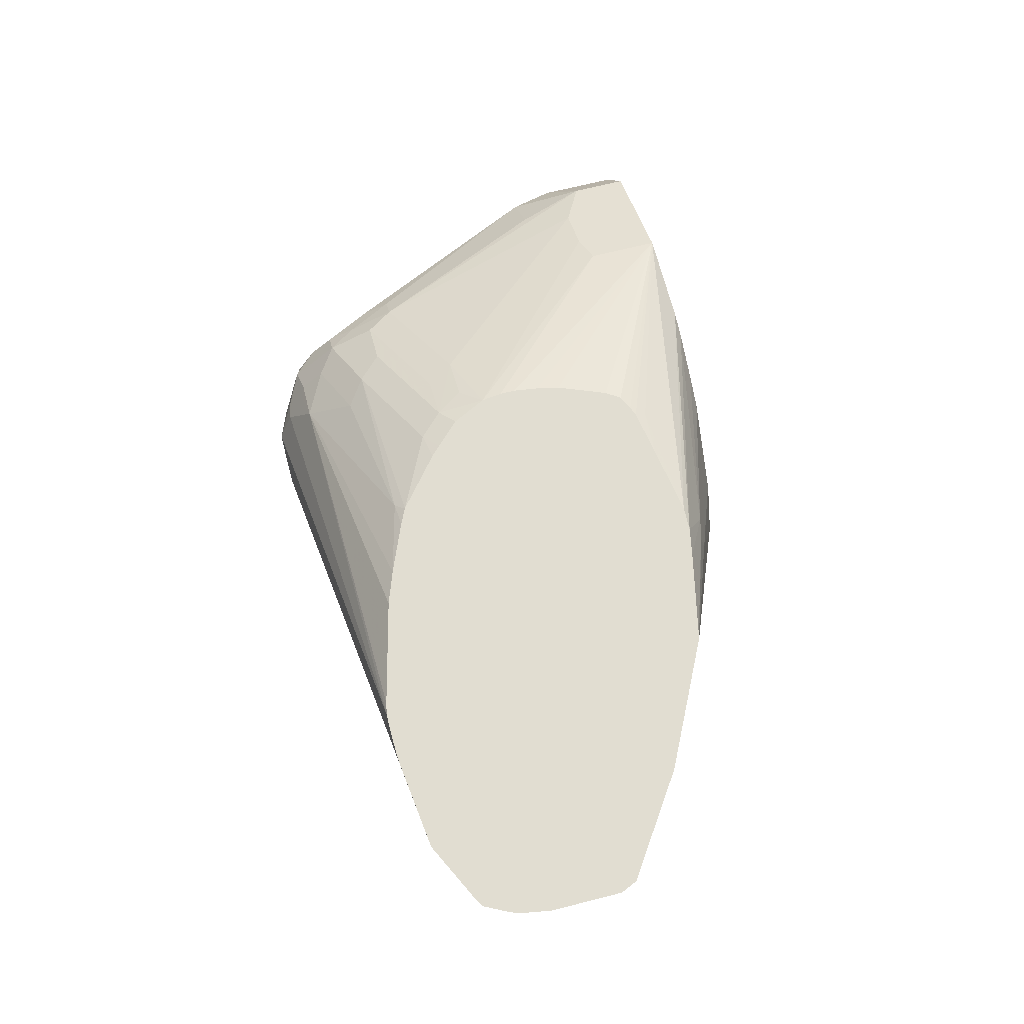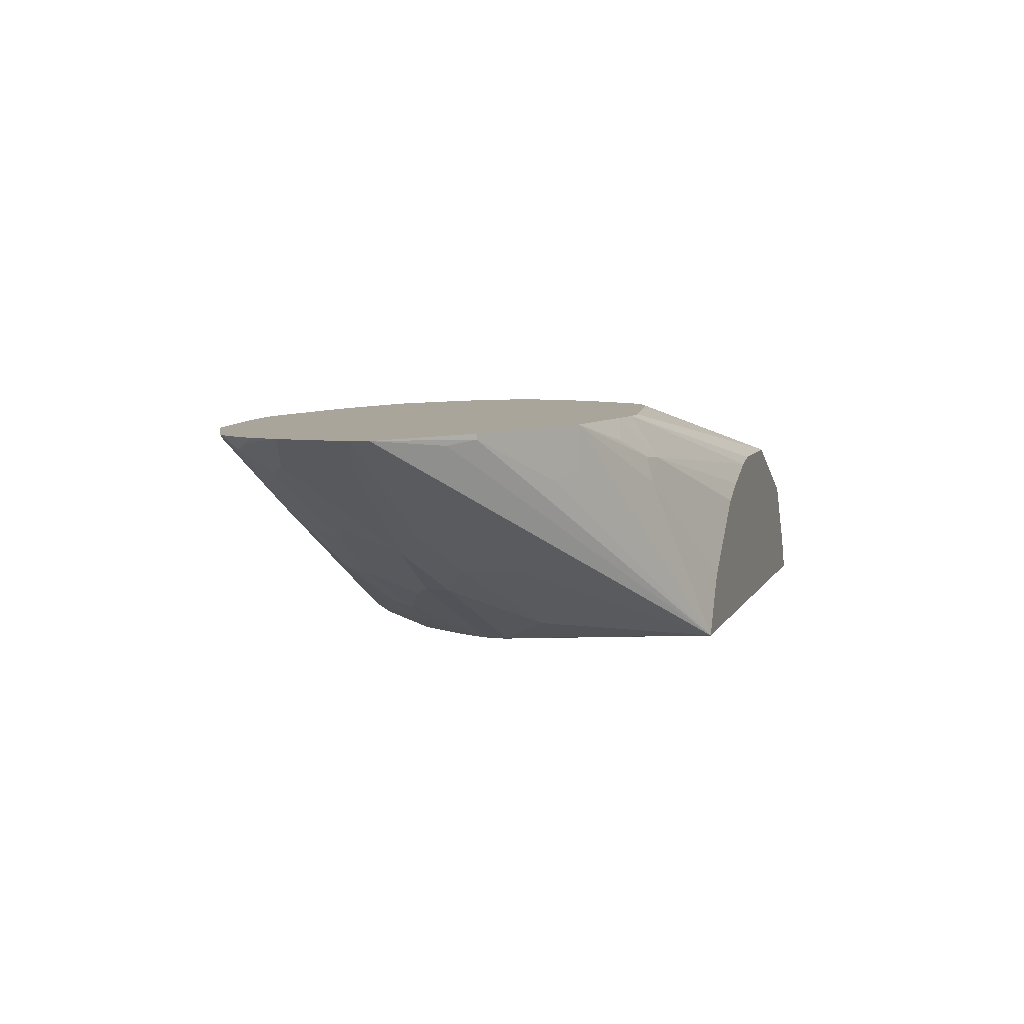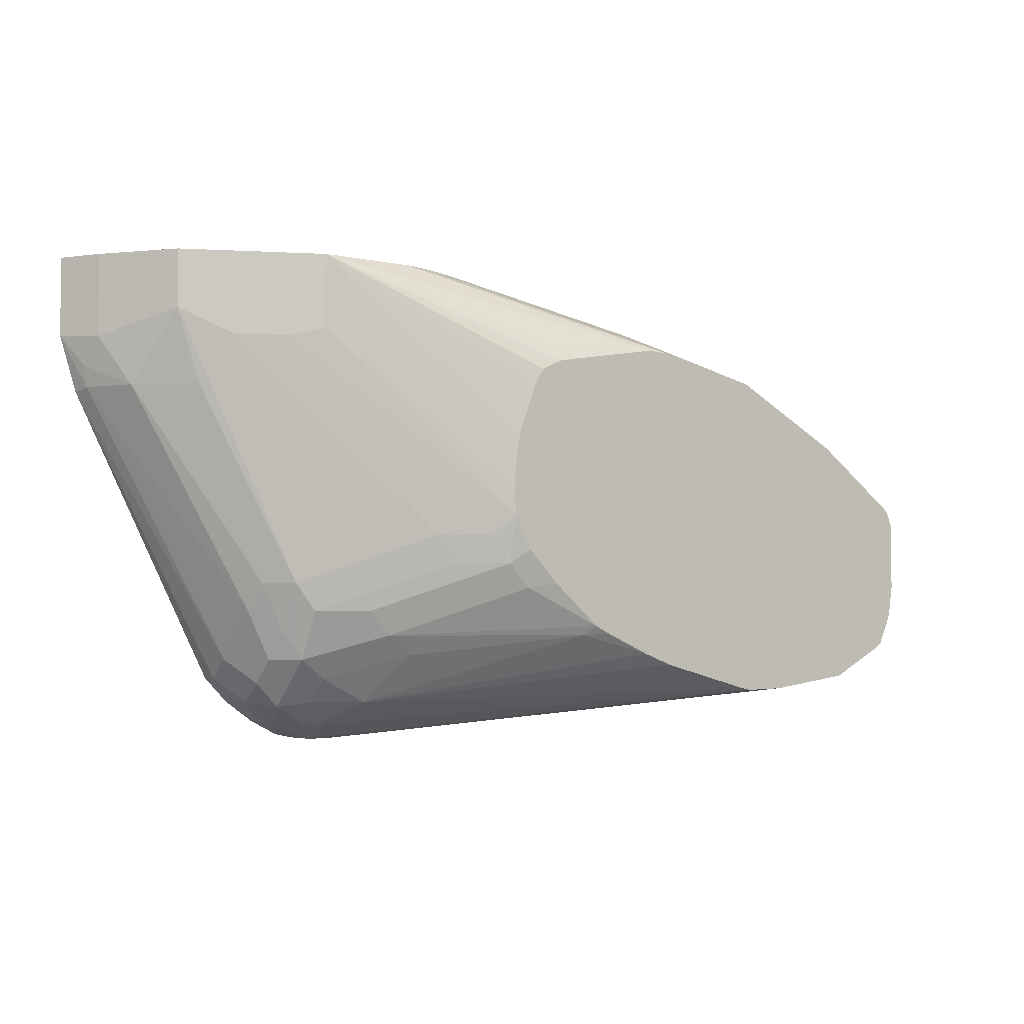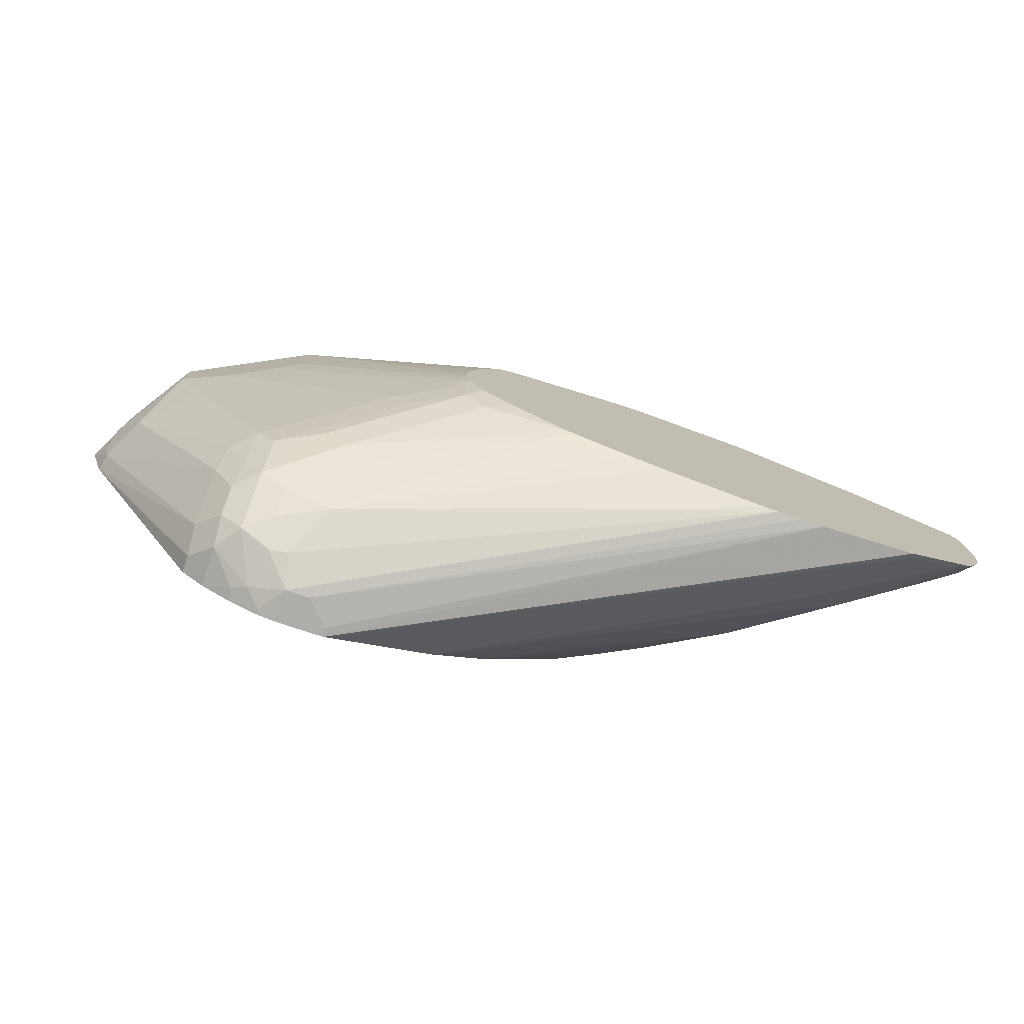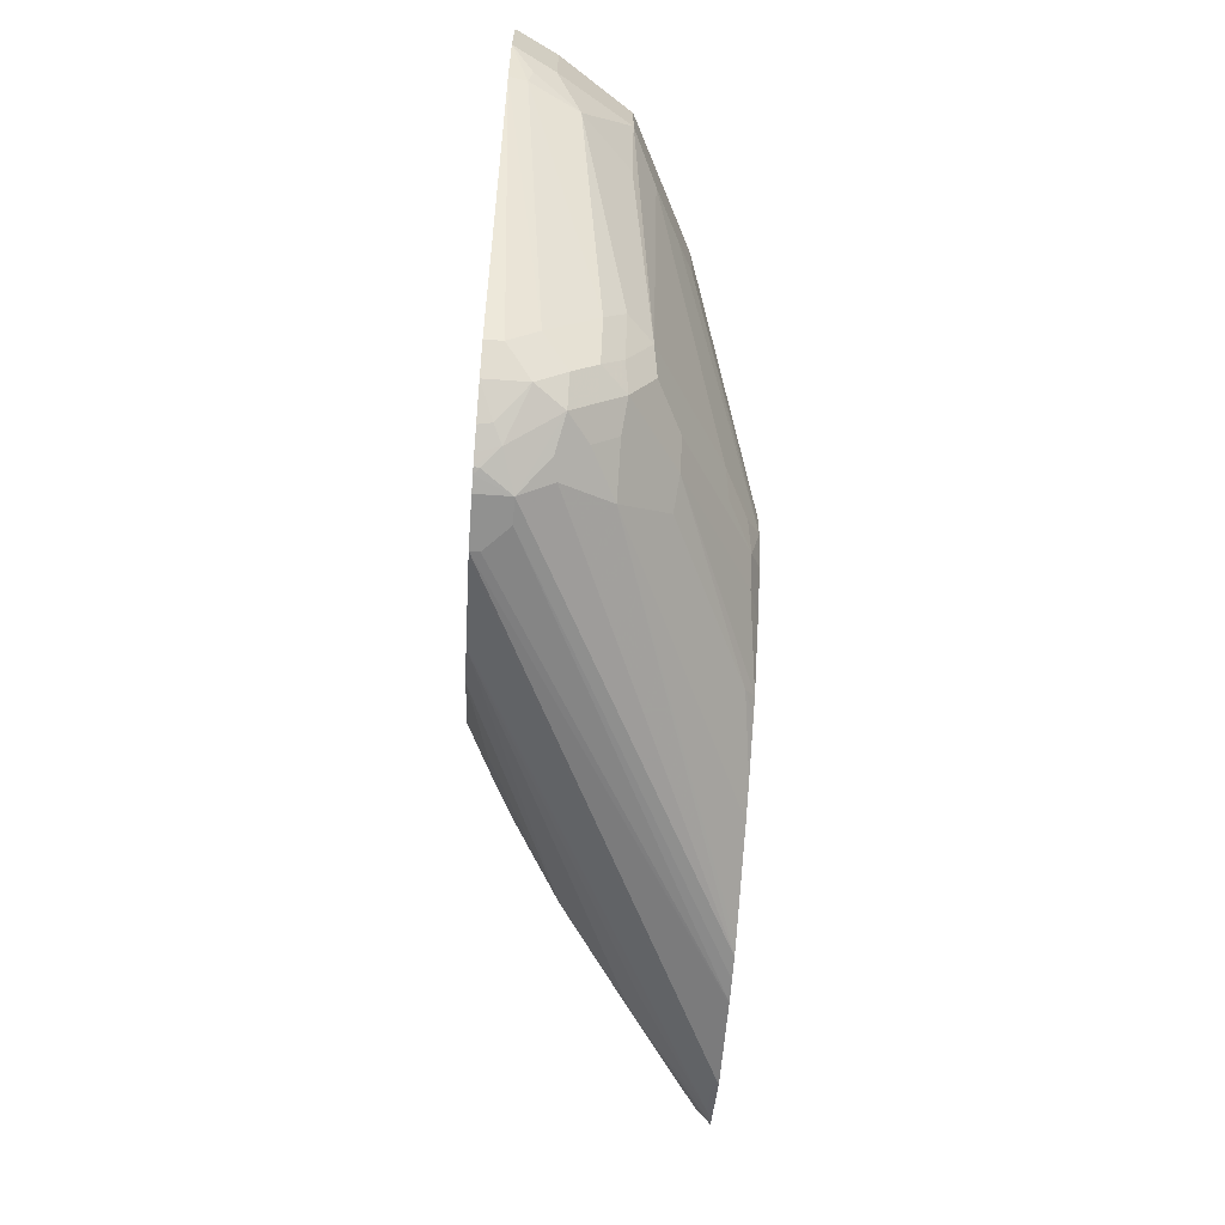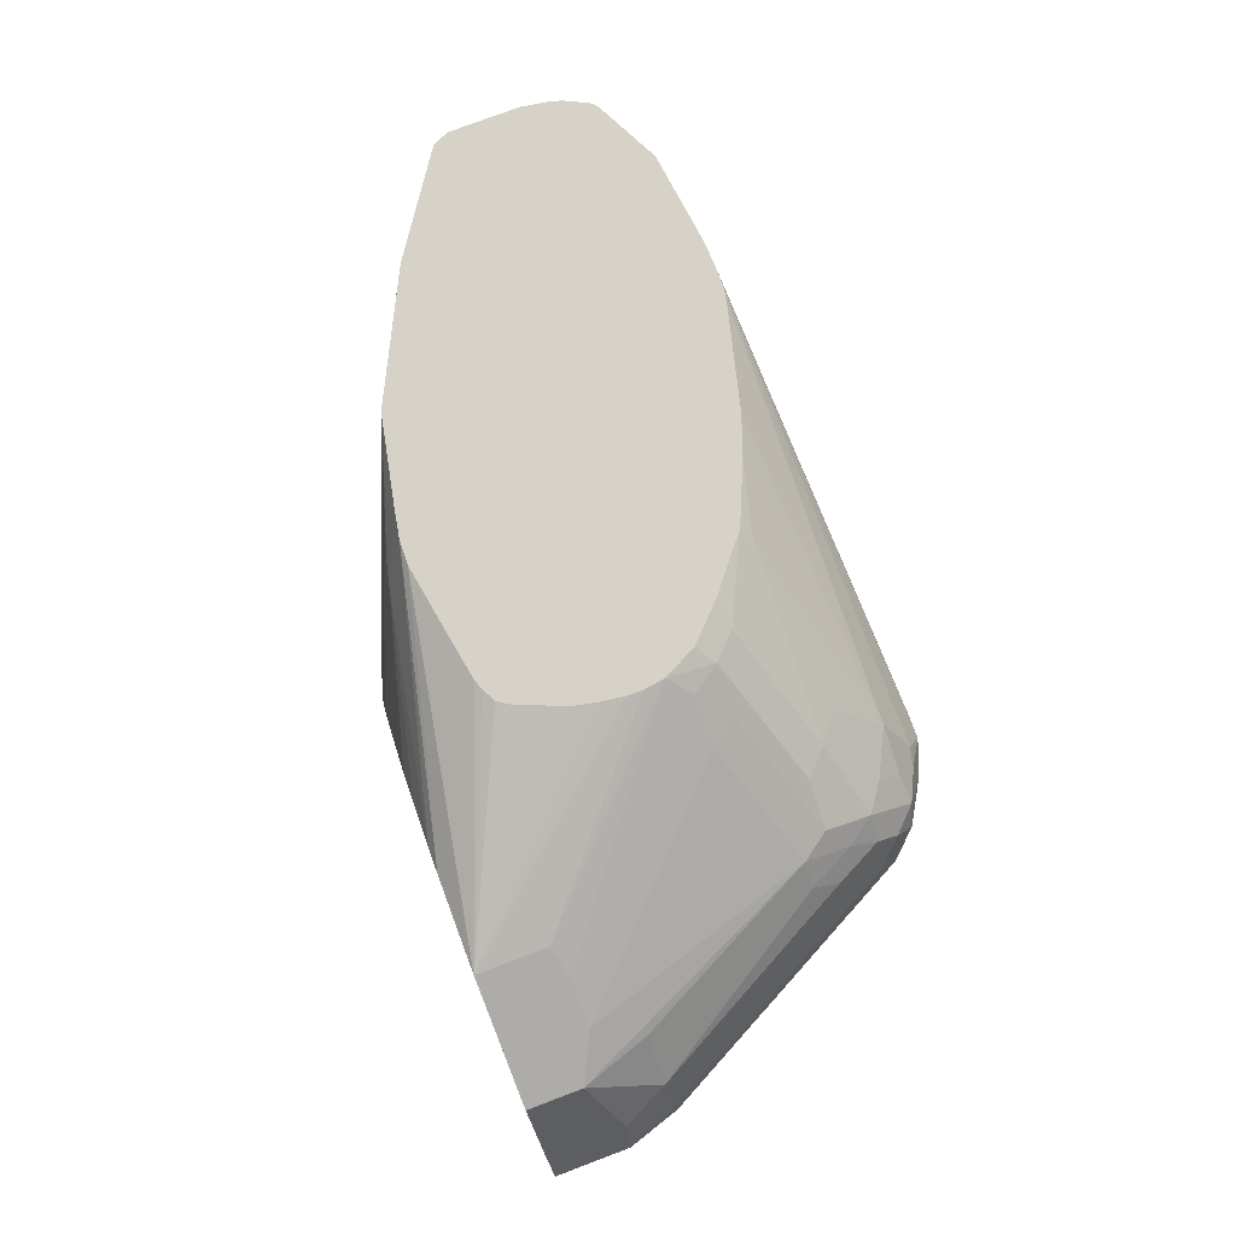
<metadata>
{"format":"obj","ext":"obj","renderer":"f3d","projection":"perspective","resolution":1024,"background":"white","views":[{"elev":68.7,"azim":75.8,"up":"+Z"},{"elev":7.6,"azim":107.6,"up":"+Z"},{"elev":-3.4,"azim":-37.8,"up":"+Y"},{"elev":-77.3,"azim":-18.4,"up":"+Y"},{"elev":-65.9,"azim":-94.2,"up":"+Y"},{"elev":78.5,"azim":-110.6,"up":"+Z"}]}
</metadata>
<code>
v 0.09054 -0.694 0.1961
v 0.08553 -0.6839 0.2163
v 0.07297 -0.6814 0.2137
v 0.05282 -0.6713 0.2188
v 0.06791 -0.6864 0.1886
v 0.07798 -0.6915 0.1785
v 0.08127 -0.6921 0.1752
v 0.09054 -0.694 0.1752
v 0.1056 -0.694 0.1961
v 0.3621 -0.6638 0.3304
v 0.1006 -0.6688 0.2464
v 0.08299 -0.6713 0.2339
v 0.07044 -0.6688 0.2313
v 0.05282 -0.6563 0.2339
v 0.03773 -0.6563 0.2188
v 0.04027 -0.6688 0.2012
v 0.05789 -0.6814 0.1836
v 0.05921 -0.6821 0.1752
v 0.07136 -0.6882 0.1752
v 0.07741 -0.6912 0.1752
v 0.1207 -0.694 0.1752
v 0.1207 -0.694 0.181
v 0.3923 -0.6632 0.3304
v 0.3772 -0.6638 0.3304
v 0.3544 -0.6623 0.3304
v 0.1157 -0.6387 0.2766
v 0.07044 -0.6537 0.2464
v 0.3485 -0.6608 0.3304
v 0.2882 -0.6457 0.3304
v 0.267 -0.6382 0.3304
v 0.2187 -0.6261 0.3244
v 0.05282 -0.6412 0.2489
v 0.03773 -0.6412 0.2339
v 0.02265 -0.6412 0.2037
v 0.02518 -0.6537 0.1861
v 0.04027 -0.6688 0.1752
v 0.1246 -0.692 0.1752
v 0.4526 -0.6537 0.3269
v 0.4526 -0.6555 0.3304
v 0.3938 -0.6631 0.3304
v 0.09808 -0.6261 0.2791
v 0.235 -0.6249 0.3304
v 0.2248 -0.6201 0.3304
v 0.05282 -0.611 0.264
v 0.04027 -0.5934 0.2615
v 0.04027 -0.6236 0.2464
v 0.08299 -0.611 0.2791
v 0.02265 -0.611 0.2339
v -0.06533 -0.4727 0.1861
v -0.06752 -0.4749 0.1752
v 0.02518 -0.6537 0.1752
v 0.1869 -0.6609 0.1752
v 0.4828 -0.6387 0.3269
v 0.4828 -0.6404 0.3304
v 0.1735 -0.5959 0.3244
v 0.1916 -0.5929 0.3304
v 0.1283 -0.5808 0.3093
v -0.00499 -0.4426 0.2615
v -0.03516 -0.4275 0.2464
v -0.02008 -0.4727 0.2464
v 0.02518 -0.5934 0.2464
v 0.1157 -0.5632 0.3068
v 0.1584 -0.5808 0.3244
v -0.05025 -0.4727 0.2163
v -0.06787 -0.4602 0.1886
v -0.07835 -0.4404 0.1752
v 0.1892 -0.6597 0.1752
v 0.4933 -0.6352 0.3304
v 0.4073 -0.6387 0.2816
v 0.43 -0.6223 0.2791
v 0.1855 -0.5869 0.3304
v -0.02514 -0.4174 0.2515
v 0.1594 -0.5497 0.3304
v 0.02518 -0.4426 0.2766
v 0.01511 -0.4375 0.2716
v -0.03516 -0.3918 0.2464
v -0.06533 -0.4426 0.2012
v 0.1459 -0.5632 0.3218
v 0.1705 -0.5717 0.3304
v 0.1695 -0.5698 0.3304
v -0.0704 -0.4325 0.1911
v -0.07835 -0.3918 0.1752
v 0.2204 -0.6366 0.1752
v 0.3696 -0.6072 0.2339
v 0.4963 -0.6329 0.3304
v 0.4149 -0.6072 0.264
v 0.4752 -0.6223 0.3093
v 0.4903 -0.6299 0.3244
v -0.02514 -0.3918 0.2515
v 0.04528 -0.4375 0.2866
v 0.04436 -0.3918 0.2862
v 0.1577 -0.5364 0.3304
v -0.06533 -0.3918 0.2012
v -0.0681 -0.3918 0.1957
v -0.0704 -0.3918 0.1911
v 0.2367 -0.3918 0.1752
v 0.2321 -0.6249 0.1752
v 0.2791 -0.6072 0.1886
v 0.3395 -0.6072 0.2188
v 0.3243 -0.5922 0.2037
v 0.3268 -0.5783 0.2012
v 0.3721 -0.5934 0.2313
v 0.4971 -0.6321 0.3304
v 0.4174 -0.5934 0.2615
v 0.4777 -0.6085 0.3068
v 0.4928 -0.6236 0.3218
v 0.04528 -0.3918 0.2866
v 0.1577 -0.5265 0.3304
v 0.2218 -0.3918 0.2069
v 0.2866 -0.4225 0.2866
v 0.3621 -0.4526 0.3304
v 0.3621 -0.4526 0.3017
v 0.3822 -0.4627 0.2967
v 0.4425 -0.4929 0.3269
v 0.4601 -0.5054 0.3244
v 0.5053 -0.5357 0.3304
v 0.3998 -0.4903 0.264
v 0.3545 -0.4753 0.2339
v 0.3671 -0.4929 0.2364
v 0.3822 -0.523 0.2364
v 0.3068 -0.4929 0.1911
v 0.2917 -0.523 0.176
v 0.2901 -0.5246 0.1752
v 0.2472 -0.6098 0.1752
v 0.2941 -0.5922 0.1886
v 0.2967 -0.5783 0.1861
v 0.357 -0.5632 0.2163
v 0.285 -0.5536 0.1752
v 0.2901 -0.5397 0.1752
v 0.3822 -0.5833 0.2364
v 0.5029 -0.6135 0.3269
v 0.5046 -0.617 0.3304
v 0.4274 -0.5833 0.2665
v 0.4878 -0.5984 0.3118
v 0.1599 -0.5107 0.3304
v 0.1629 -0.4963 0.3304
v 0.175 -0.4654 0.3304
v 0.1811 -0.4564 0.3304
v 0.19 -0.4519 0.3304
v 0.1961 -0.4495 0.3304
v 0.1961 -0.4426 0.3269
v 0.2715 -0.4368 0.3304
v 0.1061 -0.3918 0.2866
v 0.2173 -0.3918 0.2149
v 0.2012 -0.3918 0.2313
v 0.2715 -0.4225 0.3017
v 0.2866 -0.4262 0.3036
v 0.3168 -0.4375 0.3168
v 0.3047 -0.4406 0.3304
v 0.3923 -0.4677 0.3304
v 0.3923 -0.4677 0.3168
v 0.4425 -0.4929 0.3304
v 0.5099 -0.5462 0.3304
v 0.4274 -0.5381 0.2665
v 0.4124 -0.5079 0.2665
v 0.3671 -0.5381 0.2213
v 0.2917 -0.5381 0.176
v 0.2606 -0.5964 0.1752
v 0.2674 -0.5896 0.1752
v 0.2825 -0.5594 0.1752
v 0.3671 -0.5532 0.2213
v 0.5099 -0.5914 0.3304
v 0.5068 -0.6103 0.3304
v 0.4124 -0.5532 0.2515
v 0.4878 -0.5532 0.3118
v 0.2263 -0.4443 0.3304
v 0.2866 -0.4372 0.3304
v 0.1226 -0.3918 0.283
v 0.171 -0.3918 0.2615
v 0.1512 -0.3918 0.2714
v 0.1509 -0.3918 0.2716
f 86 104 105
f 86 105 87
f 88 106 103
f 87 105 106
f 87 106 88
f 85 88 103
f 86 102 104
f 84 101 102
f 83 98 99
f 84 99 100
f 83 99 84
f 83 97 98
f 81 94 95
f 77 94 81
f 77 93 94
f 76 94 93
f 84 100 101
f 90 107 91
f 100 125 126
f 90 108 107
f 99 125 100
f 98 125 99
f 97 125 98
f 97 124 125
f 96 122 123
f 96 121 122
f 96 120 121
f 96 119 120
f 90 92 108
f 96 118 119
f 96 116 117
f 96 115 116
f 96 114 115
f 96 113 114
f 96 112 113
f 96 111 112
f 96 110 111
f 96 109 110
f 96 117 118
f 76 95 94
f 70 87 88
f 76 96 82
f 67 83 84
f 66 77 81
f 66 95 82
f 66 81 95
f 65 77 66
f 64 77 65
f 63 73 78
f 63 80 73
f 63 79 80
f 63 71 79
f 62 78 73
f 62 63 78
f 59 89 76
f 59 72 89
f 59 64 60
f 59 77 64
f 100 126 101
f 67 84 70
f 67 70 69
f 68 70 85
f 70 84 86
f 76 109 96
f 76 144 109
f 76 145 144
f 76 169 145
f 76 170 169
f 76 171 170
f 76 168 171
f 76 143 168
f 76 82 95
f 76 107 143
f 76 89 91
f 73 90 74
f 73 92 90
f 72 91 89
f 72 90 91
f 72 75 90
f 70 88 85
f 70 86 87
f 76 91 107
f 101 127 102
f 117 119 118
f 101 128 129
f 133 164 134
f 131 134 162
f 131 163 132
f 131 162 163
f 130 161 133
f 127 157 161
f 127 129 157
f 126 160 128
f 126 159 160
f 125 159 126
f 125 158 159
f 124 158 125
f 122 161 157
f 122 156 161
f 122 129 123
f 122 157 129
f 121 156 122
f 133 161 164
f 120 156 121
f 134 165 153
f 134 164 165
f 59 93 77
f 156 164 161
f 154 164 156
f 153 164 154
f 153 165 164
f 147 149 148
f 146 168 167
f 146 171 168
f 146 170 171
f 146 169 170
f 146 149 147
f 146 167 149
f 145 169 146
f 143 167 168
f 142 167 143
f 141 166 142
f 140 166 141
f 134 153 162
f 120 154 156
f 119 154 120
f 119 155 154
f 107 139 140
f 107 138 139
f 107 137 138
f 107 136 137
f 107 135 136
f 107 108 135
f 105 131 106
f 105 134 131
f 104 134 105
f 104 133 134
f 103 131 132
f 103 106 131
f 102 133 104
f 102 130 133
f 102 161 130
f 102 127 161
f 101 129 127
f 107 140 141
f 107 141 142
f 107 142 143
f 109 144 110
f 117 155 119
f 116 155 117
f 116 154 155
f 116 153 154
f 114 116 115
f 114 152 116
f 114 150 152
f 114 151 150
f 101 126 128
f 112 114 113
f 111 151 112
f 111 150 151
f 111 148 149
f 111 147 148
f 110 147 111
f 110 146 147
f 110 145 146
f 110 144 145
f 112 151 114
f 59 76 93
f 84 102 86
f 58 90 75
f 10 132 163
f 10 103 132
f 10 85 103
f 10 68 85
f 10 54 68
f 10 39 54
f 10 40 39
f 10 23 40
f 10 24 23
f 9 23 24
f 9 22 23
f 7 21 8
f 7 37 21
f 7 52 37
f 7 67 52
f 7 83 67
f 7 97 83
f 10 163 162
f 7 124 97
f 10 162 153
f 10 116 152
f 10 80 79
f 10 73 80
f 10 92 73
f 10 108 92
f 10 135 108
f 10 136 135
f 10 137 136
f 10 138 137
f 10 139 138
f 10 140 139
f 10 166 140
f 10 142 166
f 10 167 142
f 10 149 167
f 10 111 149
f 10 150 111
f 10 152 150
f 10 153 116
f 7 158 124
f 7 159 158
f 7 160 159
f 4 12 13
f 2 10 11
f 2 4 3
f 2 12 4
f 2 11 12
f 1 10 2
f 1 24 10
f 1 9 24
f 1 22 9
f 1 21 22
f 1 8 21
f 1 7 8
f 1 6 7
f 1 5 6
f 1 4 5
f 1 3 4
f 1 2 3
f 4 13 14
f 4 14 33
f 4 33 15
f 4 15 16
f 7 128 160
f 7 129 128
f 7 123 129
f 7 96 123
f 7 82 96
f 7 66 82
f 7 50 66
f 7 51 50
f 10 79 71
f 7 36 51
f 7 19 18
f 7 20 19
f 6 20 7
f 5 20 6
f 5 19 20
f 5 18 19
f 5 16 17
f 4 16 5
f 7 18 36
f 10 71 56
f 5 17 18
f 10 43 42
f 45 58 59
f 44 62 45
f 44 57 62
f 44 63 57
f 44 47 63
f 43 56 55
f 41 43 55
f 41 63 47
f 41 55 63
f 38 52 53
f 38 54 39
f 38 53 54
f 37 52 38
f 35 50 51
f 34 50 35
f 34 49 50
f 34 48 49
f 45 59 60
f 45 60 64
f 45 64 61
f 45 61 46
f 10 56 43
f 58 74 90
f 58 73 74
f 58 62 73
f 58 72 59
f 57 63 62
f 55 71 63
f 55 56 71
f 33 48 34
f 53 70 68
f 53 67 69
f 53 68 54
f 52 67 53
f 49 65 66
f 49 64 65
f 48 64 49
f 48 61 64
f 45 62 58
f 53 69 70
f 33 61 48
f 49 66 50
f 32 47 44
f 15 34 16
f 15 33 34
f 14 32 33
f 13 32 14
f 13 27 32
f 11 31 26
f 11 30 31
f 11 29 30
f 16 34 35
f 11 28 29
f 11 27 13
f 11 26 27
f 10 25 11
f 10 28 25
f 10 29 28
f 10 30 29
f 33 46 61
f 10 42 30
f 11 25 28
f 16 35 51
f 11 13 12
f 16 36 17
f 32 46 33
f 32 41 47
f 16 51 36
f 32 45 46
f 32 44 45
f 31 43 41
f 30 42 31
f 26 31 41
f 26 32 27
f 31 42 43
f 58 75 72
f 21 23 22
f 21 40 23
f 17 36 18
f 21 39 40
f 21 38 39
f 26 41 32
f 21 37 38

</code>
